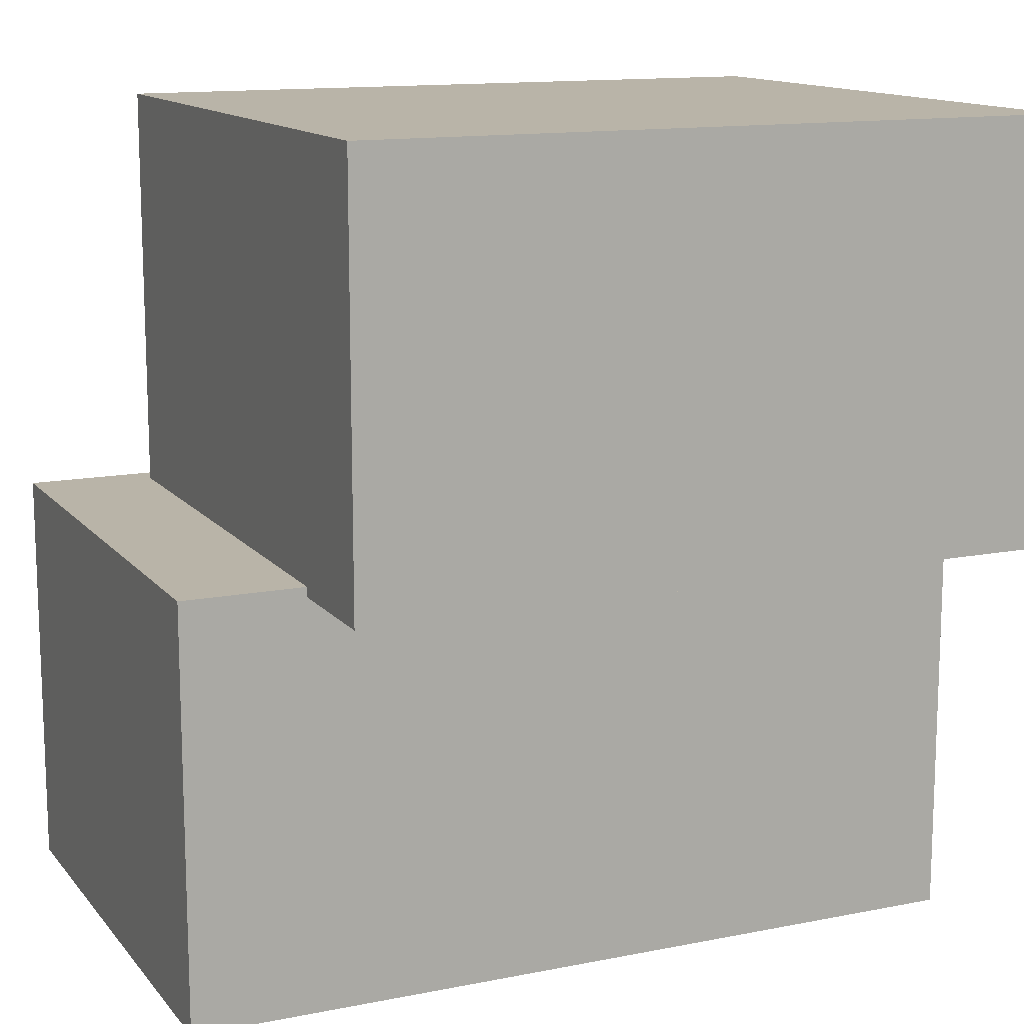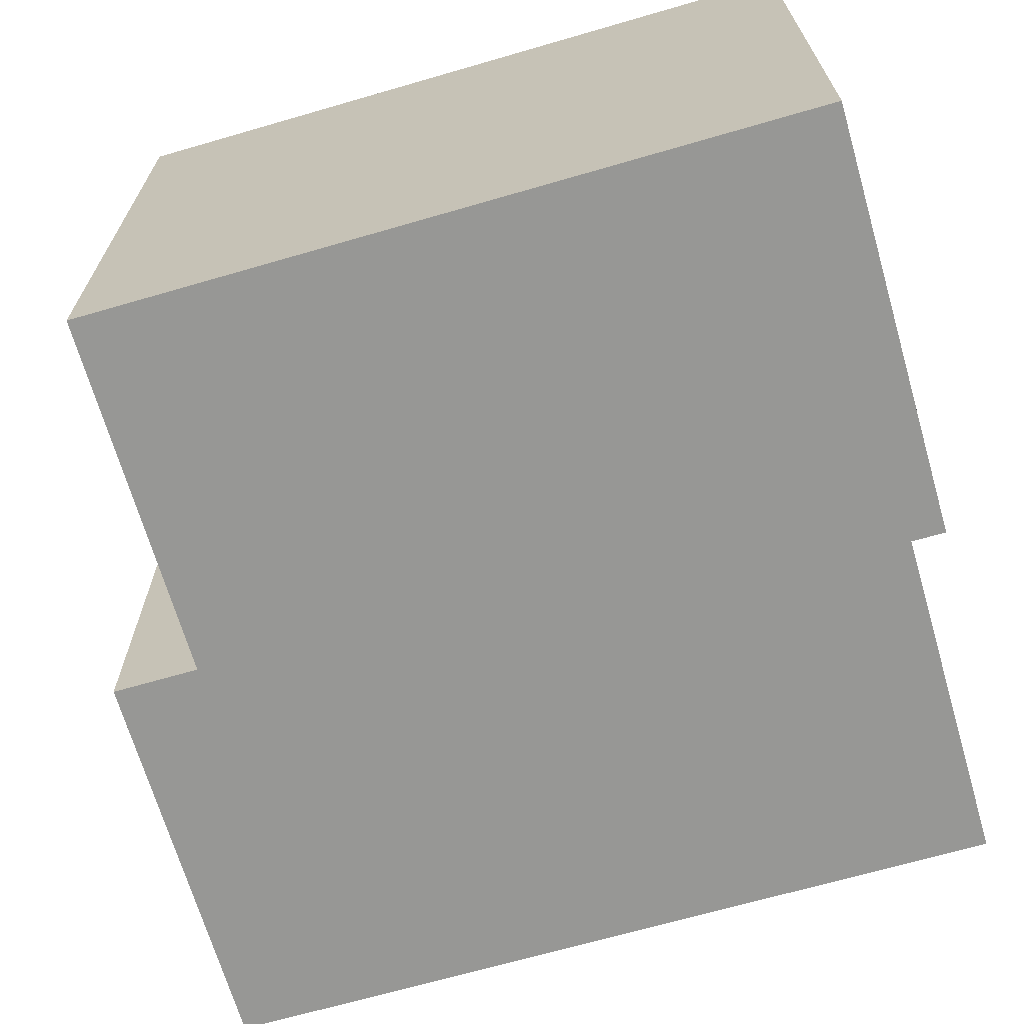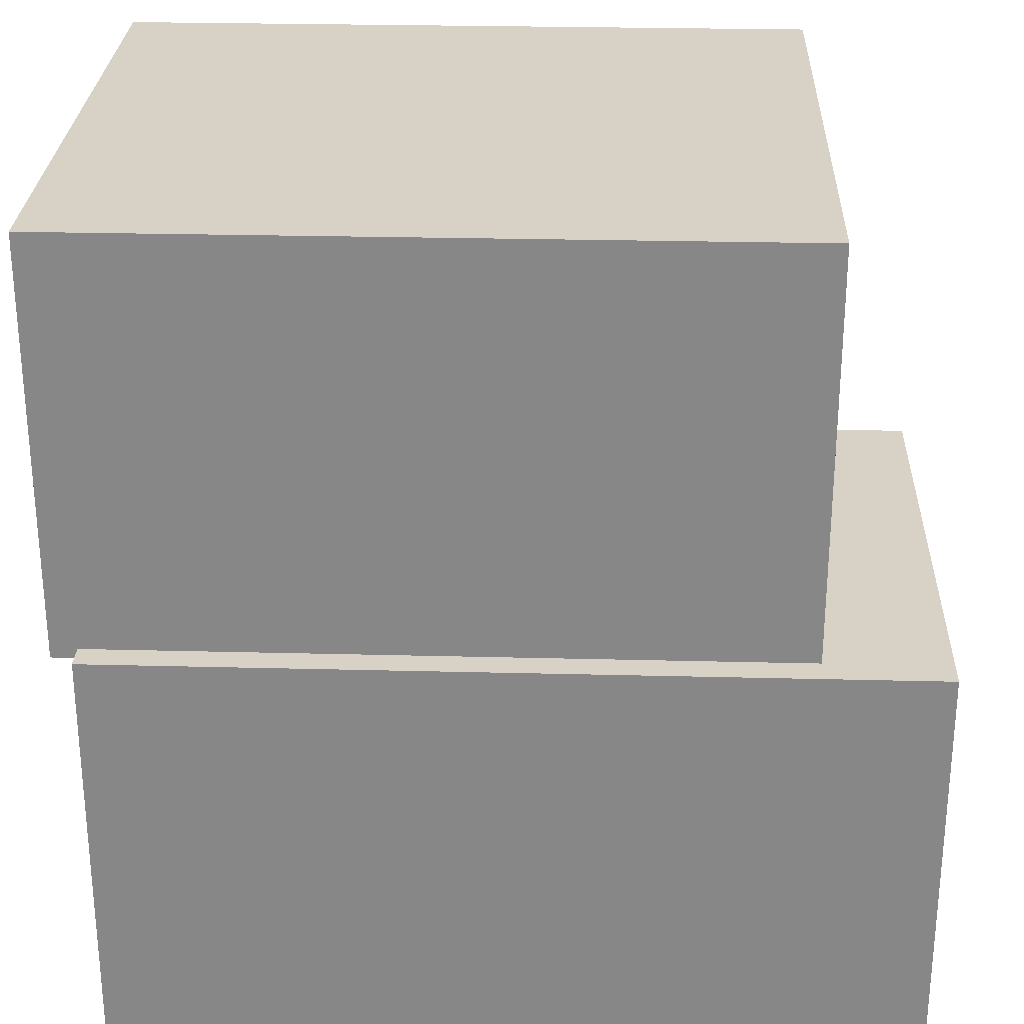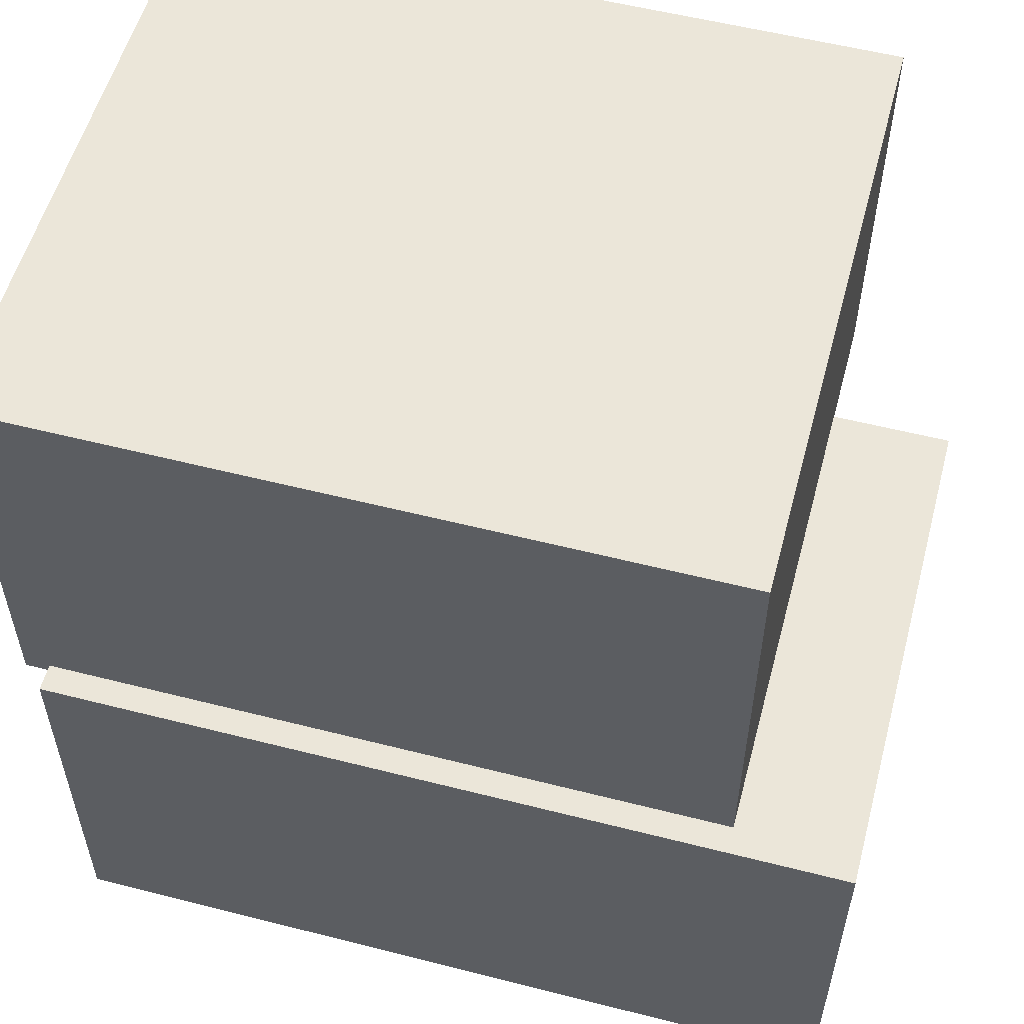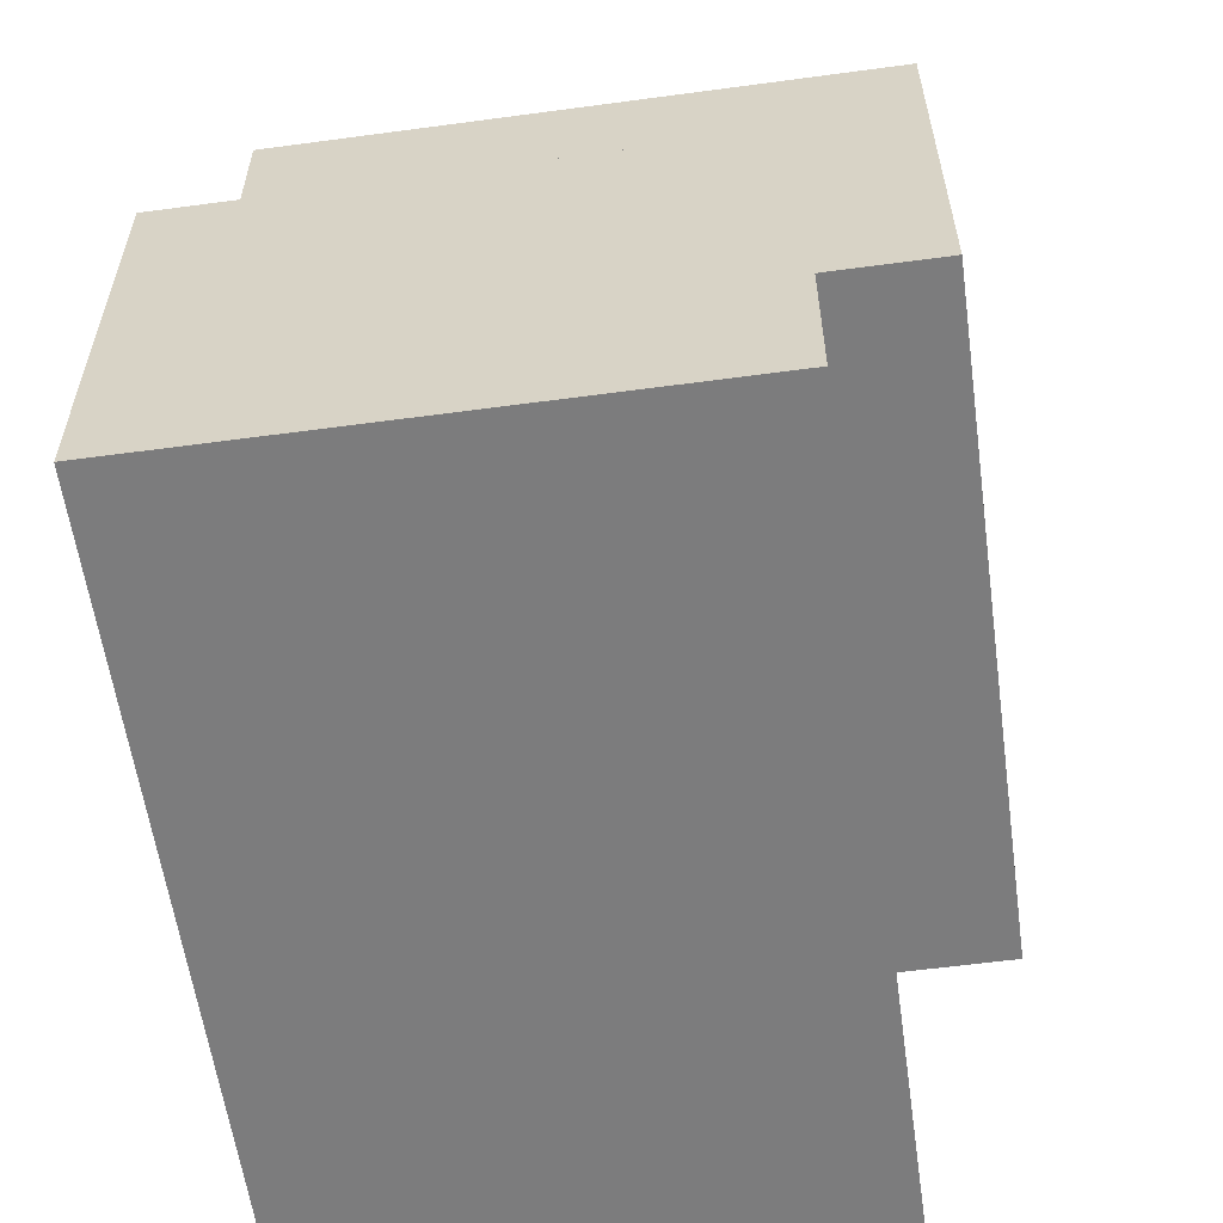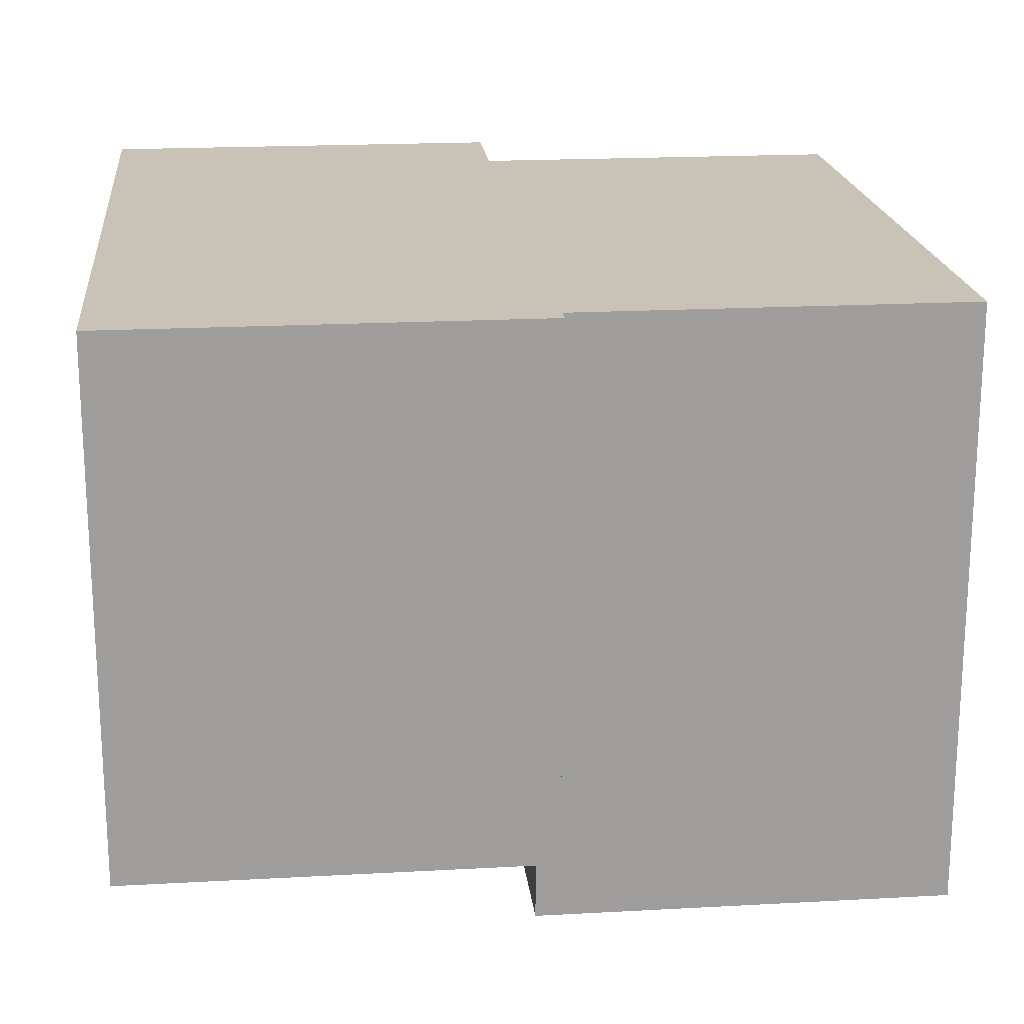
<metadata>
{"format":"obj","ext":"obj","renderer":"f3d","projection":"perspective","resolution":1024,"background":"white","views":[{"elev":13.3,"azim":155.7,"up":"+Y"},{"elev":-68.1,"azim":-163.8,"up":"+Z"},{"elev":27.4,"azim":2.2,"up":"+Y"},{"elev":55.6,"azim":15.0,"up":"+Y"},{"elev":-58.8,"azim":97.9,"up":"+Y"},{"elev":19.4,"azim":84.1,"up":"+Z"}]}
</metadata>
<code>
v -0.4684 -0.4956 -0.2433
v -0.4684 0.003308 -0.2433
v 0.5 0.003308 -0.2433
v 0.5 -0.4956 -0.2433
v -0.4684 -0.4956 0.3875
v -0.4684 0.003308 0.3875
v 0.5 0.003308 0.3875
v 0.5 -0.4956 0.3875
v -0.5 -0.008394 -0.3875
v -0.5 0.4956 -0.3875
v 0.354 0.4956 -0.3875
v 0.354 -0.008394 -0.3875
v -0.5 -0.008394 0.3546
v -0.5 0.4956 0.3546
v 0.354 0.4956 0.3546
v 0.354 -0.008394 0.3546
f 1 5 2
f 2 5 6
f 5 8 6
f 6 8 7
f 4 8 7
f 3 4 7
f 1 3 4
f 1 2 3
f 2 7 3
f 2 6 7
f 1 8 5
f 1 4 8
f 9 13 10
f 10 13 14
f 13 16 14
f 14 16 15
f 12 16 15
f 11 12 15
f 9 11 12
f 9 10 11
f 10 15 11
f 10 14 15
f 9 16 13
f 9 12 16

</code>
